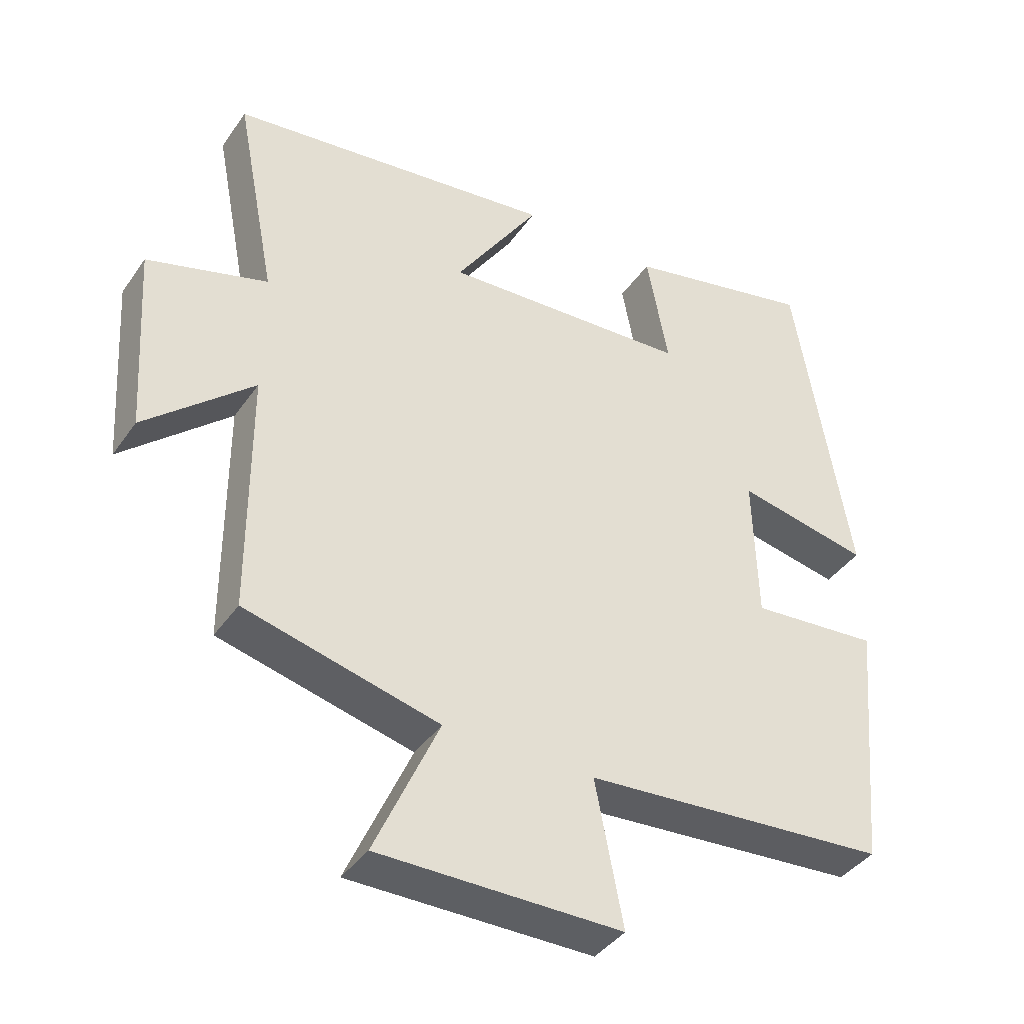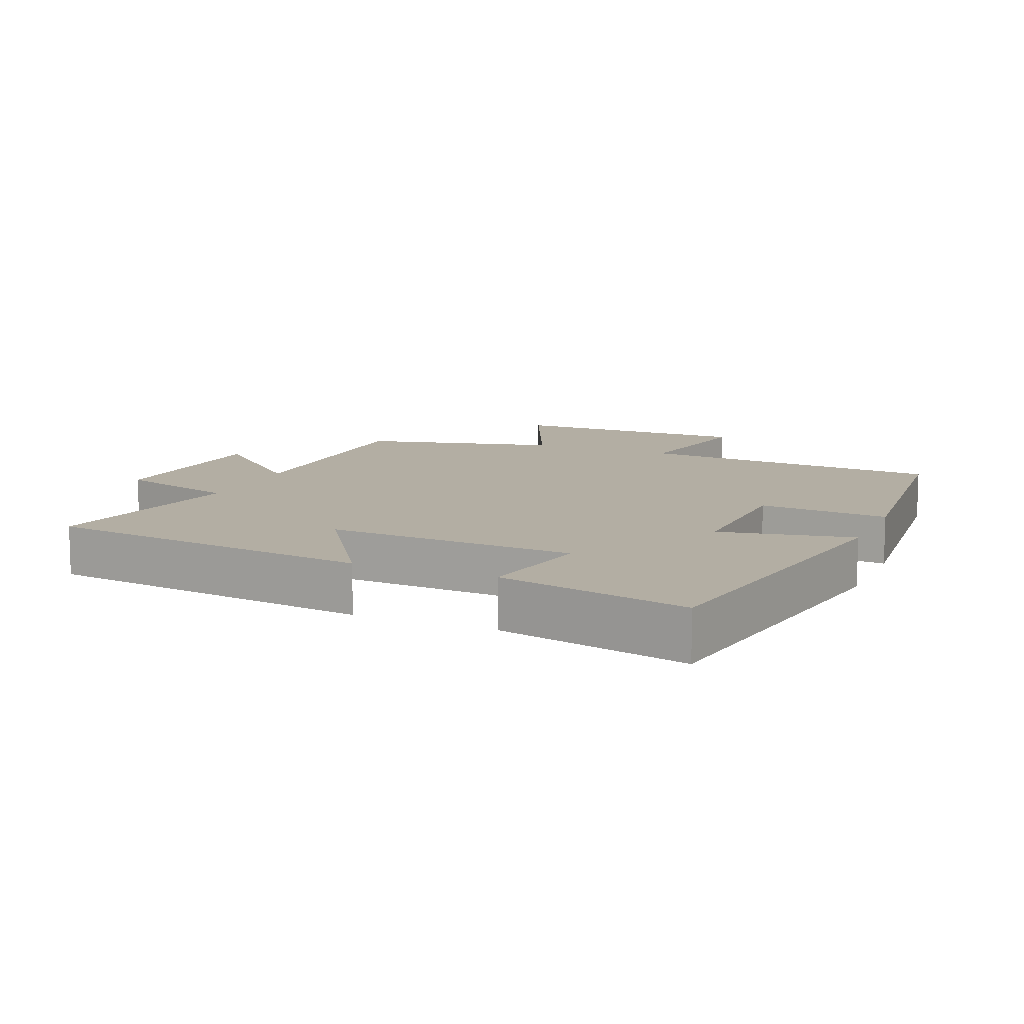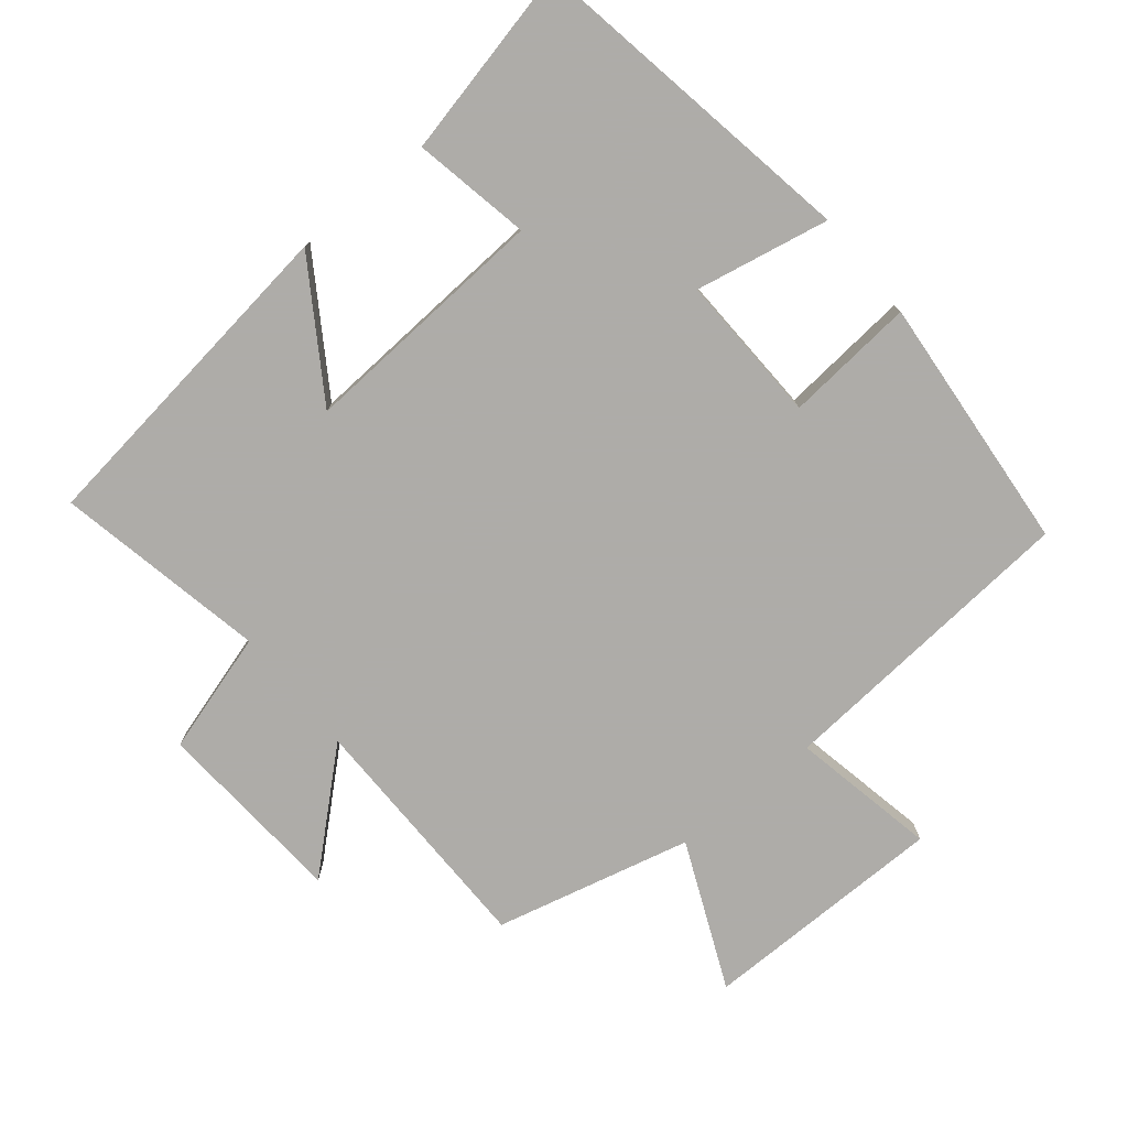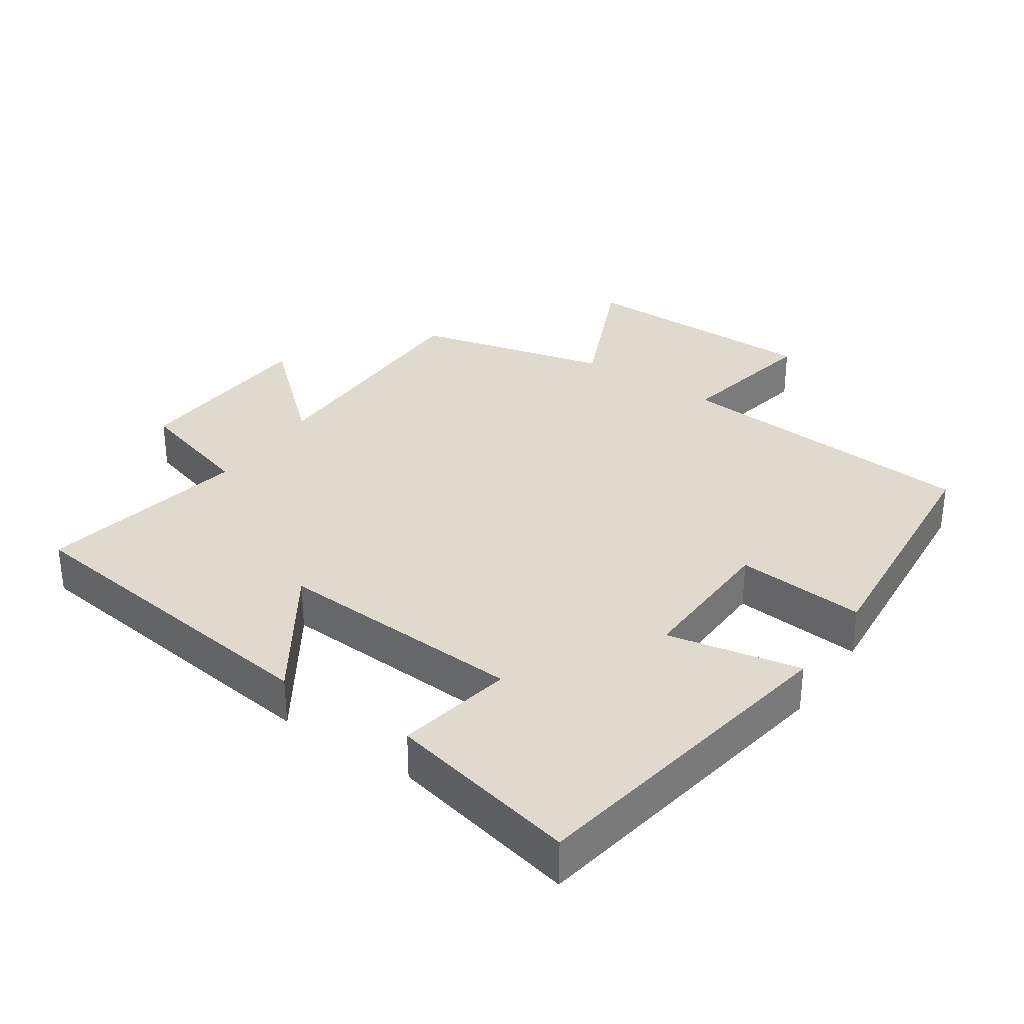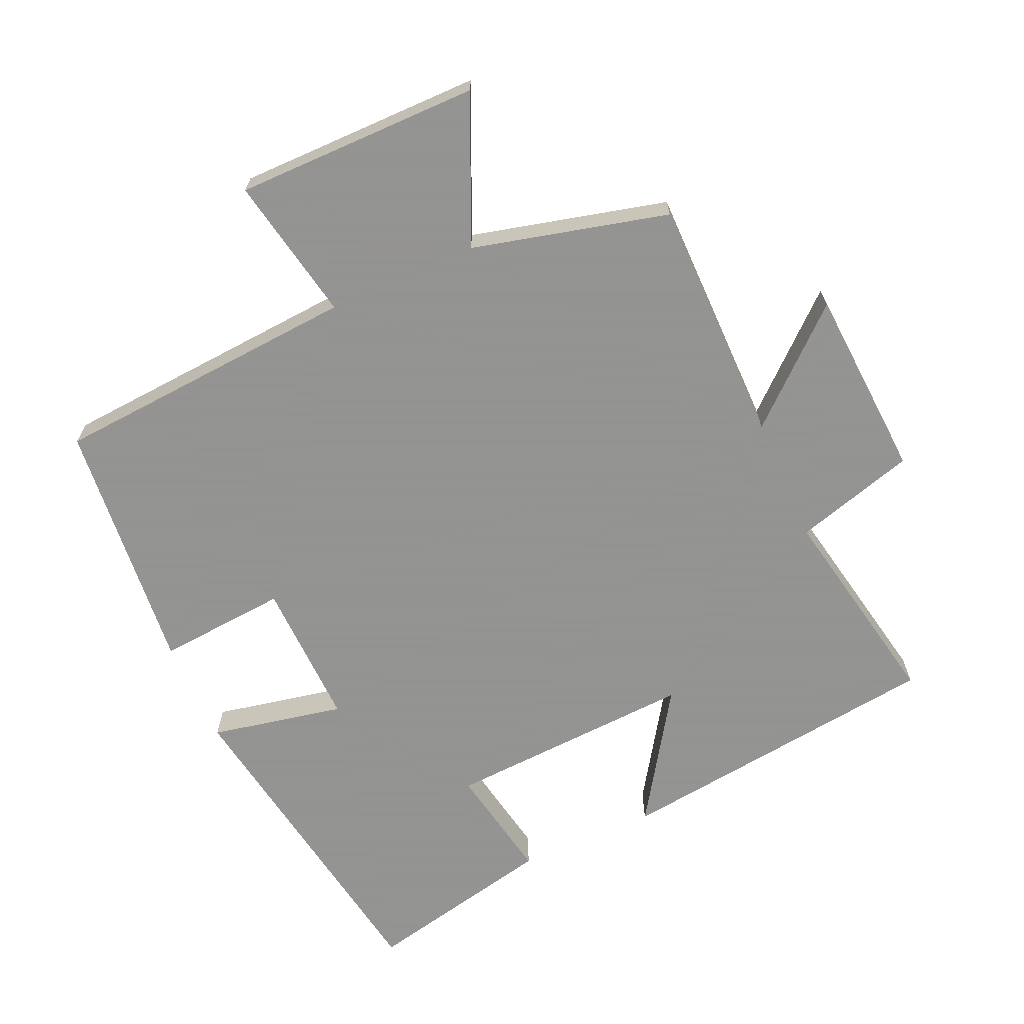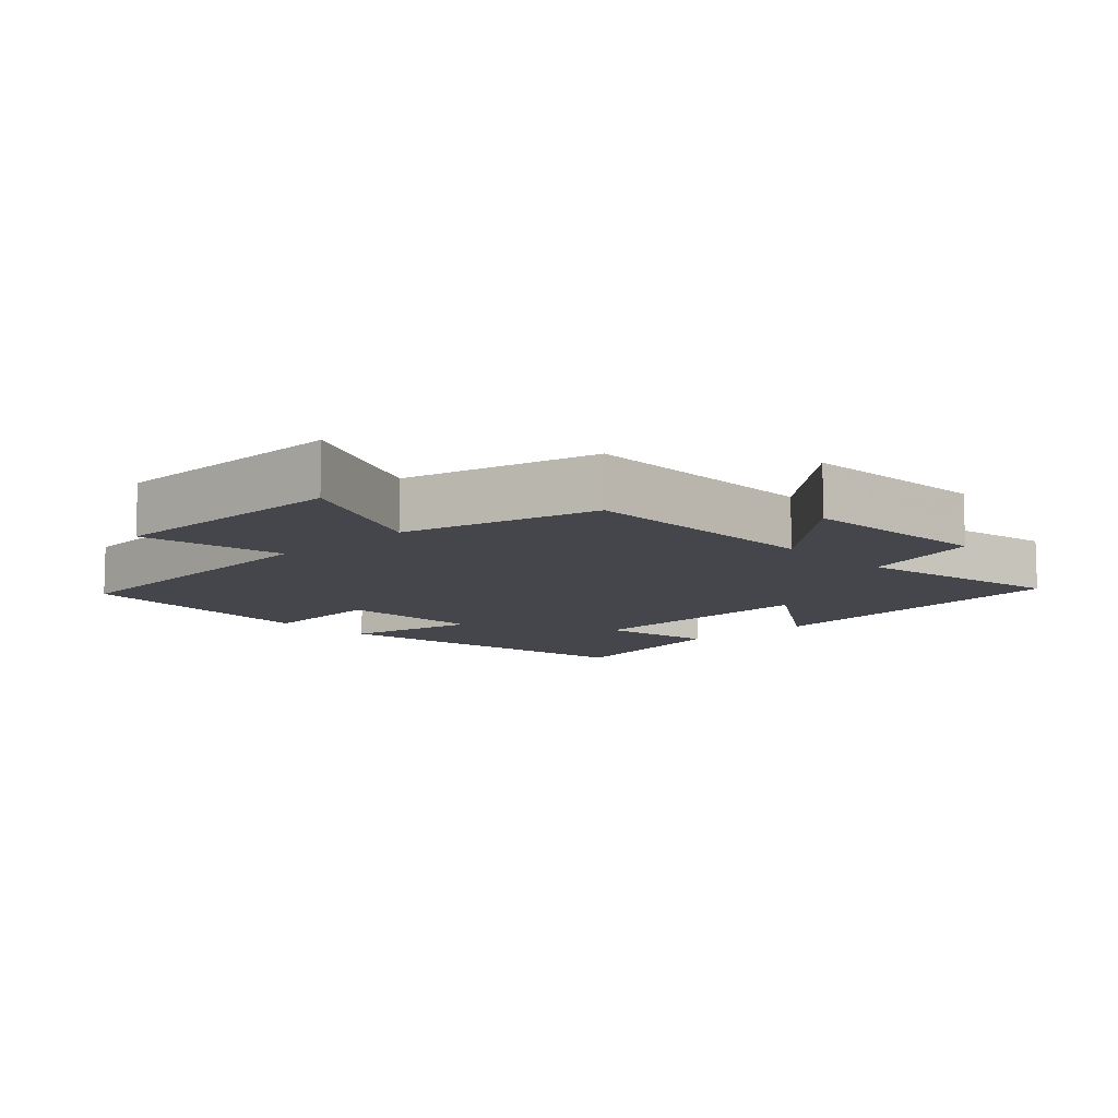
<metadata>
{"format":"obj","ext":"obj","renderer":"f3d","projection":"perspective","resolution":1024,"background":"white","views":[{"elev":-40.0,"azim":-31.4,"up":"+Z"},{"elev":11.0,"azim":23.1,"up":"+Y"},{"elev":-77.0,"azim":39.6,"up":"+Y"},{"elev":32.7,"azim":34.4,"up":"+Y"},{"elev":-66.9,"azim":-156.0,"up":"+Y"},{"elev":-10.0,"azim":-136.5,"up":"+Y"}]}
</metadata>
<code>
v -0.499 0.07 -0.428
v -0.5 0.07 -0.063
v -0.66 0.07 -0.205
v -0.678 0.07 0.077
v -0.5 0.07 0.129
v -0.56 0.07 0.439
v -0.073 0.07 0.5
v -0.199 0.07 0.308
v 0.169 0.07 0.328
v 0.137 0.07 0.5
v 0.419 0.07 0.562
v 0.5 0.07 0.072
v 0.303 0.07 0.112
v 0.309 0.07 -0.106
v 0.5 0.07 -0.09
v 0.465 0.07 -0.467
v 0.012 0.07 -0.5
v 0.053 0.07 -0.713
v -0.307 0.07 -0.713
v -0.212 0.07 -0.5
v -0.499 0 -0.428
v -0.5 0 -0.063
v -0.66 0 -0.205
v -0.678 0 0.077
v -0.5 0 0.129
v -0.56 0 0.439
v -0.073 0 0.5
v -0.199 0 0.308
v 0.169 0 0.328
v 0.137 0 0.5
v 0.419 0 0.562
v 0.5 0 0.072
v 0.303 0 0.112
v 0.309 0 -0.106
v 0.5 0 -0.09
v 0.465 0 -0.467
v 0.012 0 -0.5
v 0.053 0 -0.713
v -0.307 0 -0.713
v -0.212 0 -0.5
f 17 18 19 20
f 17 20 1 2
f 14 15 16 17
f 13 14 17 2
f 10 11 12 13
f 9 10 13
f 8 9 13 2
f 5 6 7 8
f 5 8 2 3
f 3 4 5
f 40 39 38 37
f 22 21 40 37
f 37 36 35 34
f 22 37 34 33
f 33 32 31 30
f 33 30 29
f 22 33 29 28
f 28 27 26 25
f 23 22 28 25
f 25 24 23
f 1 21 22 2
f 2 22 23 3
f 3 23 24 4
f 4 24 25 5
f 5 25 26 6
f 6 26 27 7
f 7 27 28 8
f 8 28 29 9
f 9 29 30 10
f 10 30 31 11
f 11 31 32 12
f 12 32 33 13
f 13 33 34 14
f 14 34 35 15
f 15 35 36 16
f 16 36 37 17
f 17 37 38 18
f 18 38 39 19
f 19 39 40 20
f 20 40 21 1

</code>
